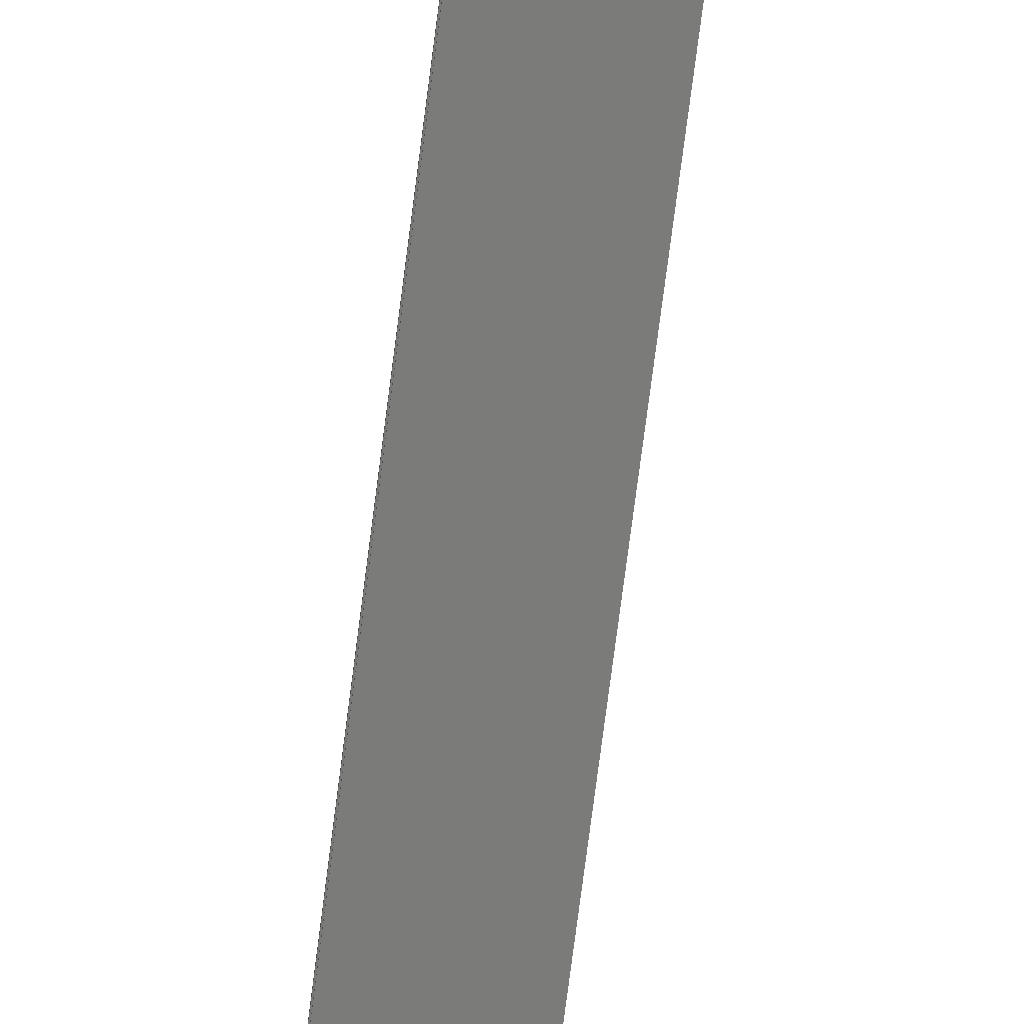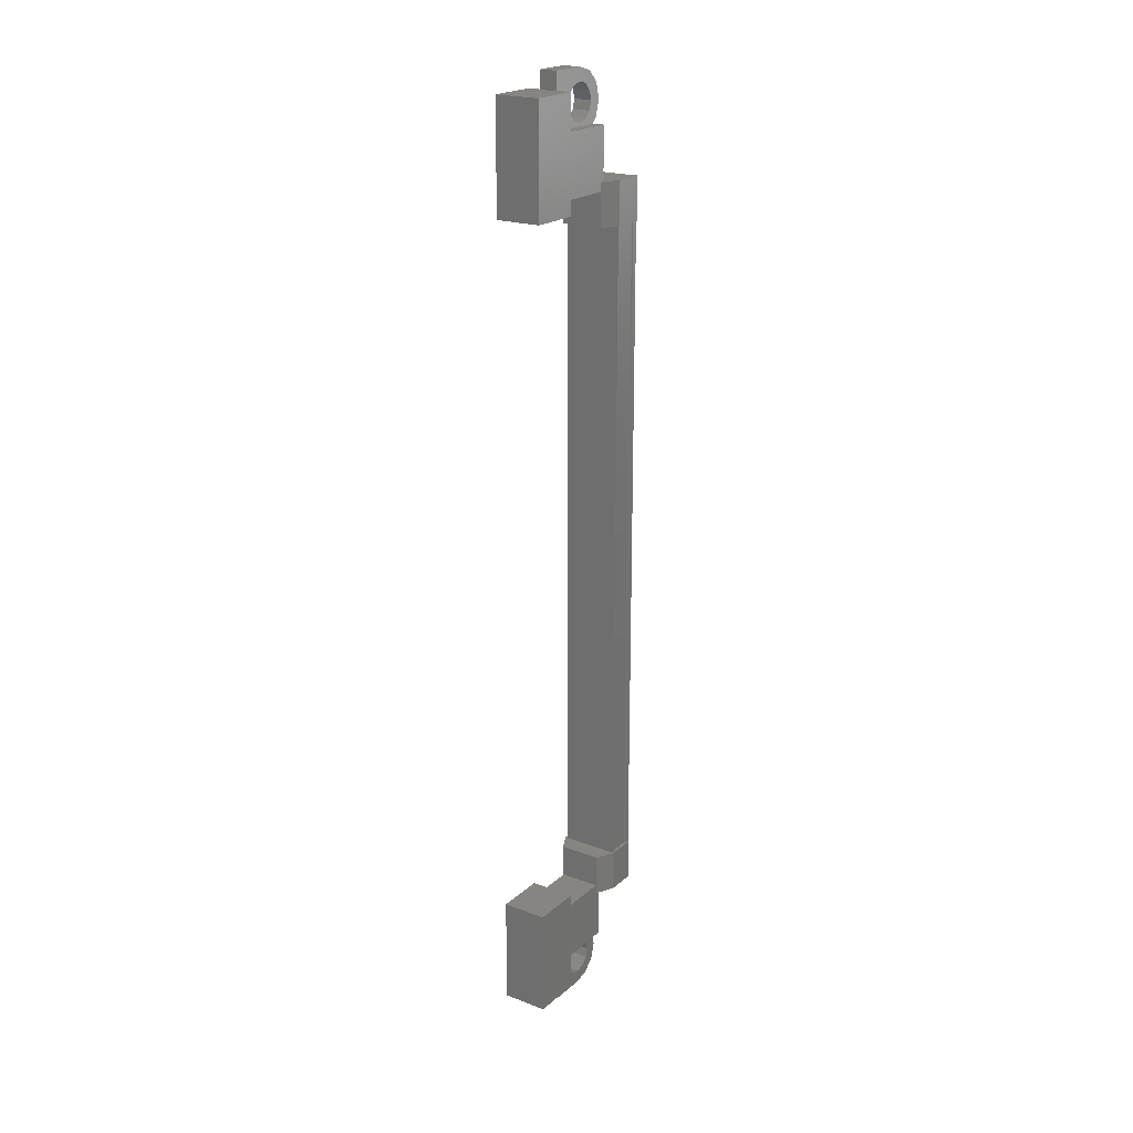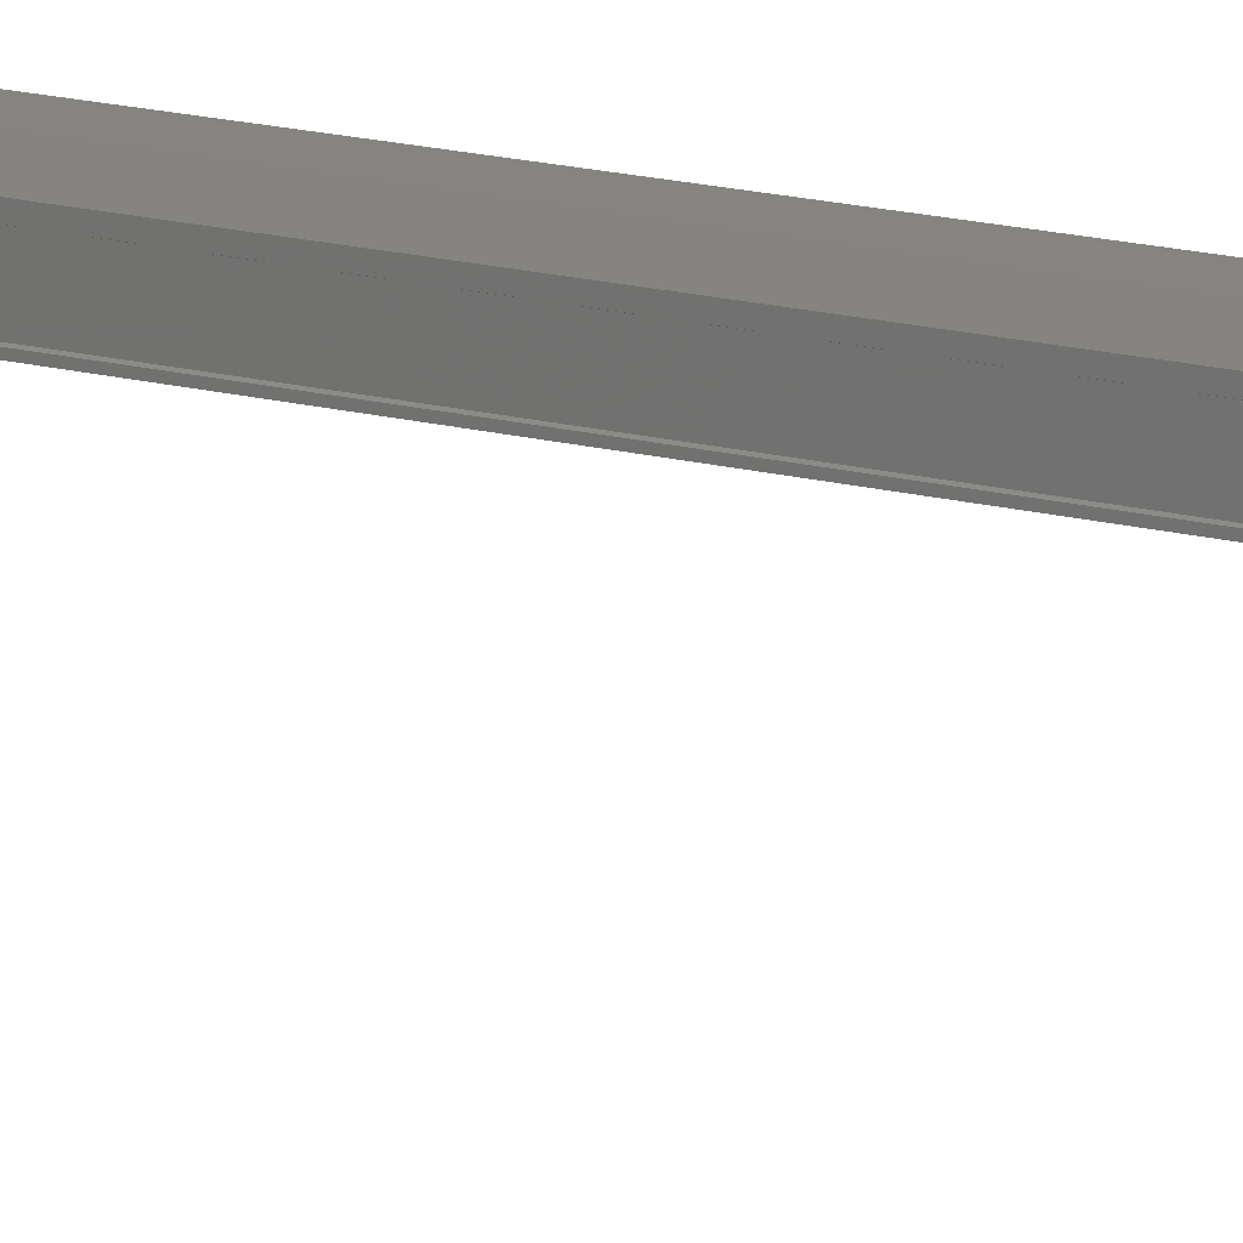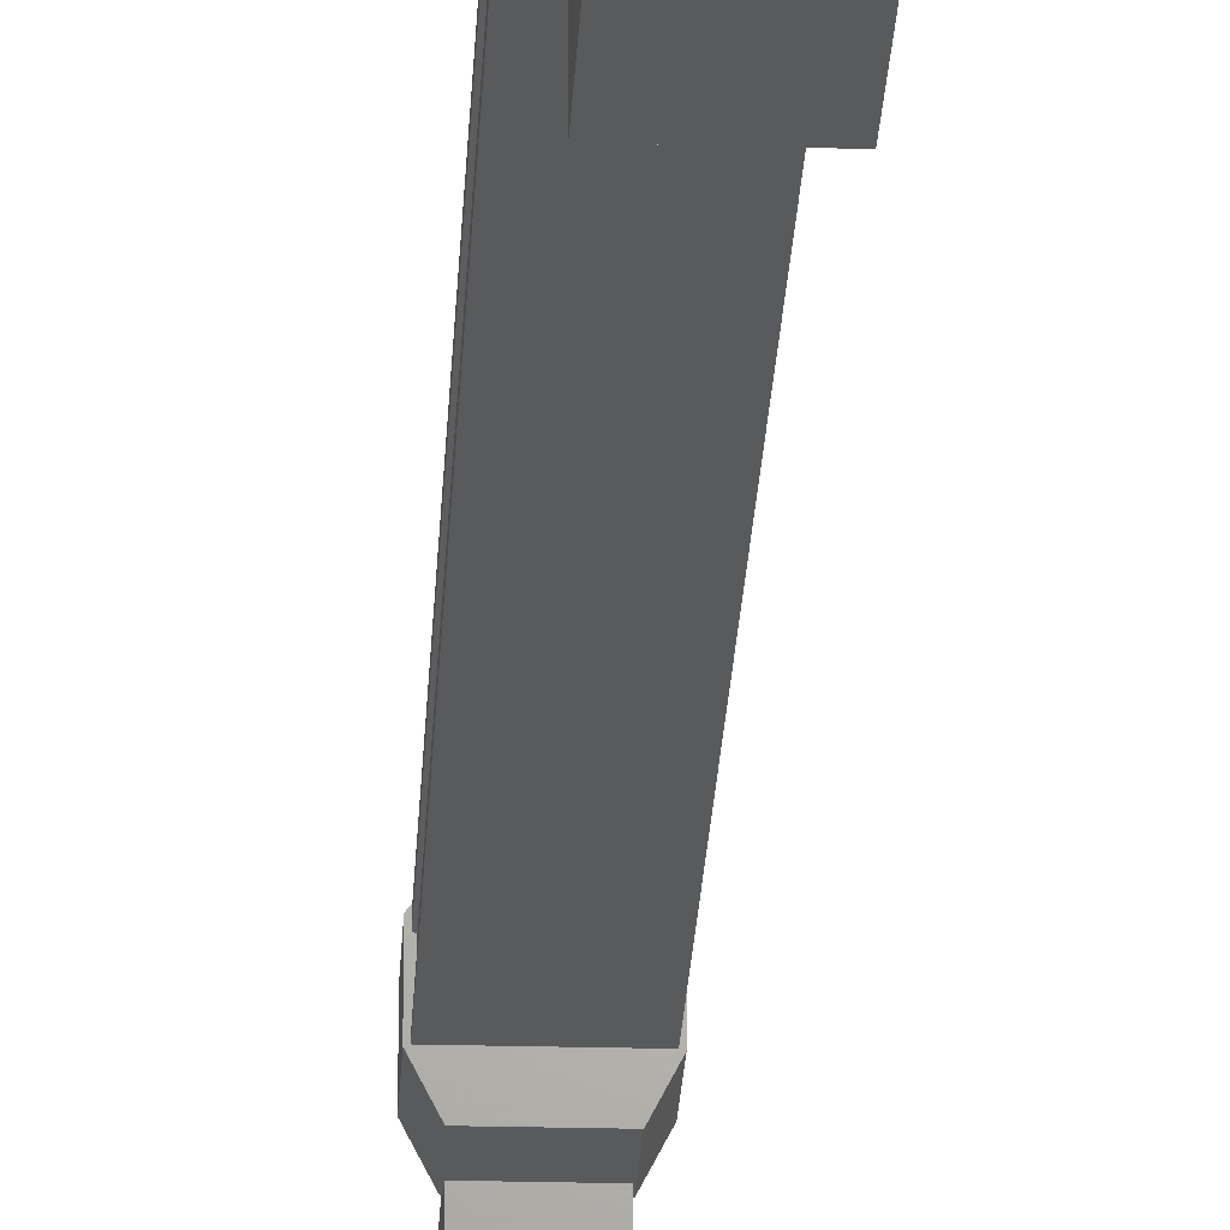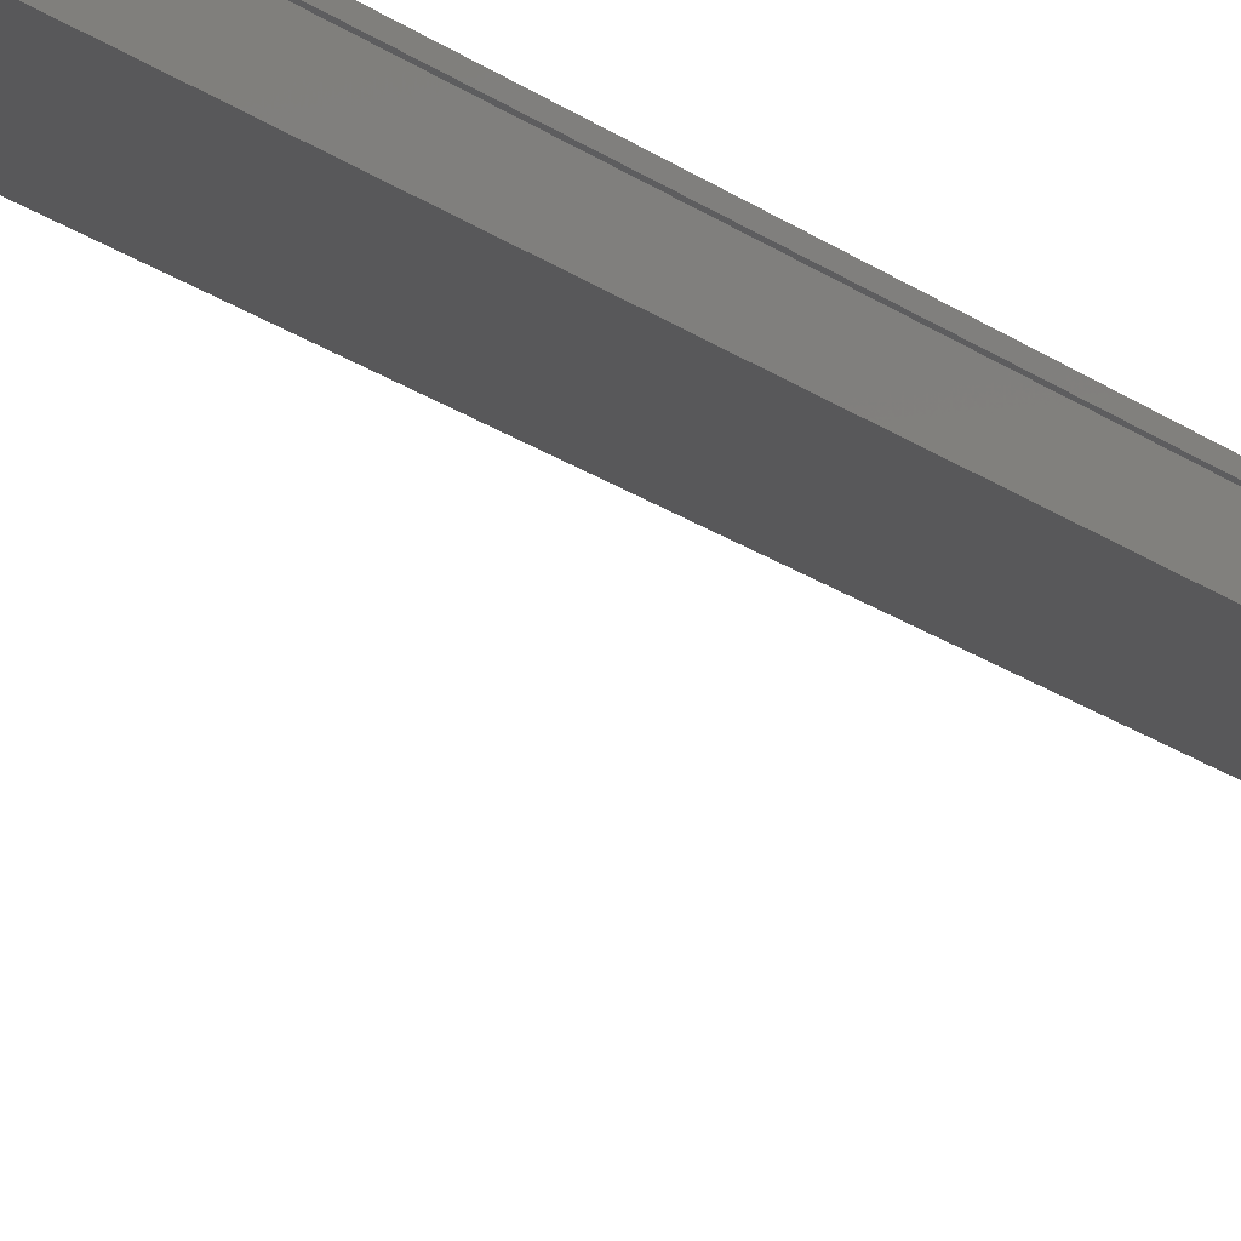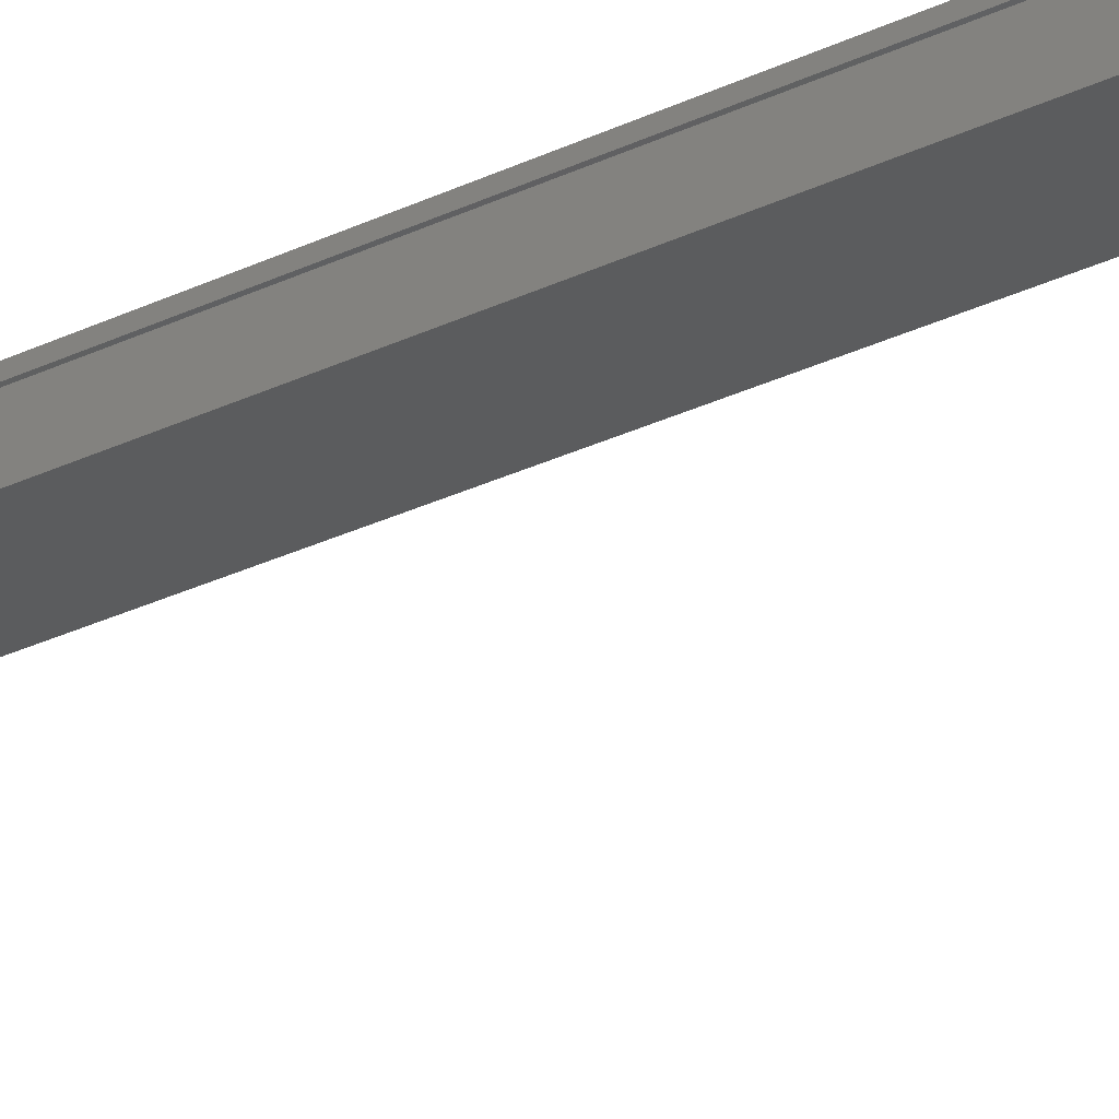
<metadata>
{"format":"stl","ext":"stl","renderer":"f3d","projection":"perspective","resolution":1024,"background":"white","views":[{"elev":-74.0,"azim":172.7,"up":"+Z"},{"elev":21.2,"azim":-146.1,"up":"+Y"},{"elev":20.5,"azim":113.7,"up":"+Z"},{"elev":-23.6,"azim":177.4,"up":"+Z"},{"elev":-20.0,"azim":36.9,"up":"+Z"},{"elev":-28.9,"azim":126.0,"up":"+Z"}]}
</metadata>
<code>
# stl→obj: 216 verts, 392 faces
v -175.1 -144.4 281.5
v -175.1 -144.4 281
v -175.3 -144.6 281.5
v -175.3 -144.6 281
v -175.3 -144.8 281.5
v -175.3 -144.8 281
v -175.1 -144.9 281.5
v -175.1 -144.9 281
v -174.9 -144.8 281.5
v -174.9 -144.8 281
v -174.9 -144.6 281.5
v -174.9 -144.6 281
v -175.1 -122.8 281
v -175.1 -122.8 281.5
v -175.3 -122.7 281
v -175.3 -122.7 281.5
v -175.3 -122.5 281
v -175.3 -122.5 281.5
v -175.1 -122.3 281
v -175.1 -122.3 281.5
v -174.9 -122.5 281
v -174.9 -122.5 281.5
v -174.9 -122.7 281
v -174.9 -122.7 281.5
v -175.1 -122.6 281.5
v -175.1 -144.7 281.5
v -174.5 -143.2 279.5
v -175.7 -143.2 279.5
v -174.5 -146.2 279.5
v -175.7 -146.2 279.5
v -174.5 -146.2 278.1
v -175.7 -146.2 278.1
v -175.7 -143.2 278.1
v -174.5 -143.2 278.1
v -174.5 -121 278.1
v -175.7 -121 278.1
v -174.5 -121 279.5
v -175.7 -121 279.5
v -174.5 -124 279.5
v -175.7 -124 279.5
v -175.7 -124 278.1
v -174.5 -124 278.1
v -174.3 -143.4 282.3
v -174.4 -123.8 282.3
v -174.4 -143.4 282.3
v -174.5 -143.4 282.2
v -175.8 -124.6 282.3
v -175.9 -123.4 282.3
v -175.9 -124.6 282.3
v -175.9 -123.4 281.4
v -174.3 -143.8 281.4
v -174.3 -142.7 282.3
v -174.3 -143.8 282.3
v -175.7 -123.8 282.2
v -175.8 -123.8 282.3
v -175.8 -143.4 282.3
v -175.9 -143.4 282.3
v -174.3 -123.8 281.5
v -174.3 -143.4 281.5
v -174.3 -123.8 281.4
v -174.3 -123.4 282.3
v -174.5 -123.4 282.2
v -174.5 -123.4 282.3
v -174.3 -124.6 282.3
v -175.9 -143.8 282.3
v -175.7 -143.8 282.2
v -175.8 -143.8 282.3
v -175.7 -143.8 282.3
v -175.8 -142.7 282.3
v -175.7 -124.6 282.3
v -175.7 -124.6 282.2
v -175.9 -124.6 281.4
v -175.7 -143.4 282.2
v -174.5 -123.8 282.2
v -174.3 -142.7 281.4
v -174.5 -142.7 282.2
v -174.5 -142.7 282.3
v -174.3 -143.4 282.1
v -174.3 -123.8 282.1
v -174.3 -123.8 282.3
v -174.5 -145.3 281.1
v -175.6 -143.6 281.1
v -175.6 -145.3 281.1
v -175.6 -145.3 279.5
v -174.5 -145.3 279.5
v -175.6 -143.6 279.5
v -174.5 -143.6 279.5
v -174.5 -143.6 281.1
v -174.5 -122 281.1
v -174.5 -123.7 281.1
v -174.5 -122 279.5
v -174.5 -123.7 279.5
v -175.6 -122 279.5
v -175.6 -123.7 279.5
v -175.6 -123.7 281.1
v -175.6 -122 281.1
v -175.3 -146.7 280.5
v -175.3 -146.3 280.5
v -174.8 -146.3 280.5
v -175.1 -146.5 280.5
v -174.8 -146.7 280.5
v -174.8 -146.7 279.5
v -175.3 -146.7 279.5
v -174.8 -145 279.5
v -175.3 -145 279.5
v -175.3 -145 280.5
v -175.3 -145.4 280.2
v -175.3 -145.3 280.5
v -174.8 -121.9 280.2
v -174.8 -122.3 280.5
v -174.8 -122.3 279.5
v -175.3 -122.3 279.5
v -174.8 -120.6 279.5
v -175.3 -120.6 279.5
v -174.8 -120.6 280.5
v -175.3 -120.6 280.5
v -175.1 -120.7 280.5
v -175.3 -120.9 280.5
v -174.8 -120.9 280.5
v -175.9 -123.8 282.3
v -175.9 -123.8 282.1
v -175.9 -143.4 282.1
v -175.8 -123.8 282.1
v -175.8 -143.4 282.1
v -175.8 -123.8 281.5
v -175.8 -143.4 281.5
v -175.9 -123.8 281.5
v -175.9 -143.4 281.5
v -175.9 -123.8 281.4
v -175.9 -143.4 281.4
v -174.3 -143.4 281.4
v -174.8 -145.4 280.2
v -174.8 -145 280.5
v -174.8 -145.3 280.5
v -175.3 -145.4 280.7
v -175.3 -145.1 280.9
v -175.3 -145.6 280.9
v -175.3 -145.4 281.2
v -175.3 -145.8 281
v -175.3 -145.8 281.3
v -175.3 -146.1 280.9
v -175.3 -146.3 281.2
v -175.3 -146.3 280.7
v -175.3 -146.6 280.9
v -175.3 -146.3 280.2
v -175.3 -146.1 280
v -175.3 -145.8 280
v -175.3 -121.9 280.2
v -175.3 -122.3 280.5
v -175.3 -121.9 280.5
v -174.8 -121.9 280.5
v -174.8 -121.9 280.7
v -174.8 -122.2 280.9
v -174.8 -121.7 280.9
v -174.8 -121.8 281.2
v -174.8 -121.4 281
v -174.8 -121.4 281.3
v -174.8 -121.2 280.9
v -174.8 -121 281.2
v -174.8 -121 280.7
v -174.8 -120.7 280.9
v -174.8 -121 280.2
v -174.8 -121.2 280
v -174.8 -121.4 280
v -175.7 -123.4 280.9
v -175.7 -124.6 280.9
v -174.5 -124.6 280.9
v -174.5 -123.4 280.9
v -174.3 -123.4 281.4
v -174.3 -124.6 281.4
v -174.5 -124.6 282.2
v -175.7 -123.4 282.2
v -175.7 -123.4 282.3
v -175.8 -123.4 282.3
v -174.5 -124.6 282.3
v -174.5 -143.8 280.9
v -174.5 -142.7 280.9
v -175.7 -142.7 280.9
v -175.7 -143.8 280.9
v -175.9 -143.8 281.4
v -175.9 -142.7 281.4
v -175.7 -142.7 282.2
v -174.5 -143.8 282.2
v -174.5 -143.8 282.3
v -175.9 -142.7 282.3
v -175.7 -142.7 282.3
v -175.3 -121.9 280.7
v -175.3 -122.2 280.9
v -175.3 -121.7 280.9
v -175.3 -121.8 281.2
v -175.3 -121.4 281
v -175.3 -121.4 281.3
v -175.3 -121.2 280.9
v -175.3 -121 281.2
v -175.3 -121 280.7
v -175.3 -120.7 280.9
v -175.3 -121 280.2
v -175.3 -121.2 280
v -175.3 -121.4 280
v -174.8 -145.4 280.7
v -174.8 -145.1 280.9
v -174.8 -145.6 280.9
v -174.8 -145.4 281.2
v -174.8 -145.8 281
v -174.8 -145.8 281.3
v -174.8 -146.1 280.9
v -174.8 -146.3 281.2
v -174.8 -146.3 280.7
v -174.8 -146.6 280.9
v -174.8 -146.3 280.2
v -174.8 -146.1 280
v -174.8 -145.8 280
v -174.8 -121.7 280
v -174.8 -145.6 280
v -175.3 -145.6 280
v -175.3 -121.7 280
f 1 2 3
f 3 2 4
f 4 5 3
f 6 5 4
f 7 5 6
f 6 8 7
f 7 8 9
f 9 8 10
f 10 11 9
f 12 11 10
f 1 11 12
f 12 2 1
f 13 14 15
f 15 14 16
f 16 17 15
f 18 17 16
f 19 17 18
f 18 20 19
f 19 20 21
f 21 20 22
f 22 23 21
f 24 23 22
f 13 23 24
f 24 14 13
f 18 16 25
f 25 16 14
f 14 24 25
f 11 1 26
f 26 1 3
f 3 5 26
f 5 7 26
f 26 7 9
f 9 11 26
f 24 22 25
f 25 22 20
f 20 18 25
f 27 28 29
f 29 28 30
f 30 31 29
f 32 31 30
f 33 31 32
f 32 28 33
f 33 28 34
f 34 28 27
f 27 31 34
f 29 31 27
f 35 36 37
f 37 36 38
f 38 39 37
f 40 39 38
f 41 39 40
f 40 36 41
f 41 36 42
f 42 36 35
f 35 39 42
f 37 39 35
f 40 38 36
f 30 28 32
f 41 42 39
f 33 34 31
f 43 44 45
f 45 44 46
f 47 48 49
f 49 48 50
f 51 52 53
f 53 52 52
f 54 55 56
f 56 55 57
f 58 59 58
f 58 59 59
f 59 60 58
f 61 62 61
f 61 62 63
f 63 64 61
f 65 66 67
f 67 66 68
f 68 69 67
f 70 47 71
f 71 47 49
f 49 72 71
f 50 72 49
f 56 73 54
f 54 73 46
f 46 74 54
f 44 74 46
f 51 75 52
f 52 75 76
f 76 52 52
f 77 52 76
f 78 79 78
f 78 79 79
f 79 43 78
f 80 43 79
f 44 43 80
f 81 82 83
f 83 82 84
f 84 85 83
f 86 85 84
f 87 85 86
f 86 82 87
f 87 82 88
f 88 82 81
f 81 85 88
f 83 85 81
f 89 90 91
f 91 90 92
f 92 93 91
f 94 93 92
f 95 93 94
f 94 90 95
f 95 90 96
f 96 90 89
f 89 93 96
f 91 93 89
f 97 98 99
f 99 98 100
f 100 101 99
f 97 101 100
f 102 101 97
f 97 103 102
f 102 103 104
f 104 103 105
f 105 106 104
f 107 106 105
f 108 106 107
f 109 110 111
f 111 110 112
f 112 113 111
f 114 113 112
f 115 113 114
f 114 116 115
f 115 116 117
f 117 116 118
f 118 119 117
f 115 119 118
f 117 119 115
f 55 120 57
f 57 120 121
f 121 122 57
f 123 122 121
f 124 122 123
f 123 125 124
f 124 125 126
f 126 125 127
f 127 128 126
f 129 128 127
f 130 128 129
f 129 60 130
f 130 60 131
f 131 60 59
f 132 104 133
f 133 104 106
f 106 134 133
f 108 134 106
f 106 134 108
f 108 135 106
f 106 135 136
f 136 135 137
f 137 138 136
f 139 138 137
f 140 138 139
f 139 141 140
f 140 141 142
f 142 141 143
f 143 144 142
f 98 144 143
f 97 144 98
f 98 145 97
f 97 145 103
f 103 145 146
f 146 147 103
f 148 112 149
f 149 112 110
f 110 150 149
f 151 150 110
f 110 150 151
f 151 152 110
f 110 152 153
f 153 152 154
f 154 155 153
f 156 155 154
f 157 155 156
f 156 158 157
f 157 158 159
f 159 158 160
f 160 161 159
f 119 161 160
f 115 161 119
f 119 162 115
f 115 162 113
f 113 162 163
f 163 164 113
f 50 165 72
f 72 165 166
f 166 167 72
f 165 167 166
f 168 167 165
f 165 169 168
f 168 169 167
f 167 169 170
f 170 72 167
f 171 72 170
f 71 72 171
f 171 172 71
f 71 172 70
f 70 172 173
f 173 47 70
f 174 47 173
f 48 47 174
f 174 172 48
f 48 172 50
f 50 172 62
f 62 169 50
f 61 169 62
f 170 169 61
f 61 64 170
f 170 64 171
f 171 64 64
f 64 175 171
f 63 175 64
f 171 175 63
f 63 62 171
f 171 62 172
f 51 176 75
f 75 176 177
f 177 178 75
f 176 178 177
f 179 178 176
f 176 180 179
f 179 180 178
f 178 180 181
f 181 75 178
f 182 75 181
f 76 75 182
f 182 183 76
f 76 183 77
f 77 183 184
f 184 52 77
f 53 52 184
f 53 52 53
f 53 183 53
f 53 183 51
f 51 183 66
f 66 180 51
f 65 180 66
f 181 180 65
f 65 185 181
f 181 185 182
f 182 185 69
f 69 186 182
f 68 186 69
f 182 186 68
f 68 66 182
f 182 66 183
f 150 149 187
f 187 149 188
f 188 189 187
f 190 189 188
f 191 189 190
f 190 192 191
f 191 192 193
f 193 192 194
f 194 195 193
f 196 195 194
f 118 195 196
f 196 116 118
f 118 116 197
f 197 116 114
f 114 198 197
f 199 198 114
f 134 133 200
f 200 133 201
f 201 202 200
f 203 202 201
f 204 202 203
f 203 205 204
f 204 205 206
f 206 205 207
f 207 208 206
f 209 208 207
f 99 208 209
f 209 101 99
f 99 101 210
f 210 101 102
f 102 211 210
f 212 211 102
f 113 164 111
f 111 164 213
f 213 109 111
f 132 214 104
f 104 214 212
f 212 102 104
f 103 147 105
f 105 147 215
f 215 107 105
f 148 216 112
f 112 216 199
f 199 114 112
f 65 67 185
f 185 67 69
f 58 79 59
f 59 79 78
f 64 64 61
f 61 64 61
f 98 97 100
f 51 180 176
f 133 134 132
f 151 110 109
f 97 99 101
f 95 96 93
f 87 88 85
f 115 118 116
f 174 173 172
f 134 106 133
f 50 169 165
f 53 184 183
f 82 86 84
f 94 92 90
f 150 110 149
f 149 150 148
f 216 109 213
f 216 213 199
f 199 213 164
f 164 198 199
f 163 198 164
f 197 198 163
f 163 162 197
f 197 162 118
f 98 99 145
f 145 99 210
f 210 146 145
f 211 146 210
f 147 146 211
f 211 212 147
f 147 212 215
f 215 212 214
f 214 107 215
f 149 110 188
f 188 110 153
f 153 190 188
f 155 190 153
f 192 190 155
f 155 157 192
f 192 157 194
f 194 157 159
f 159 196 194
f 161 196 159
f 116 196 161
f 161 115 116
f 97 101 144
f 144 101 209
f 209 142 144
f 207 142 209
f 140 142 207
f 207 205 140
f 140 205 138
f 138 205 203
f 203 136 138
f 201 136 203
f 106 136 201
f 201 133 106
f 214 132 107
f 107 132 134
f 134 108 107
f 200 108 134
f 135 108 200
f 200 202 135
f 135 202 137
f 137 202 204
f 204 139 137
f 206 139 204
f 141 139 206
f 206 208 141
f 141 208 143
f 143 208 99
f 99 98 143
f 216 148 109
f 109 148 150
f 150 151 109
f 187 151 150
f 152 151 187
f 187 189 152
f 152 189 154
f 154 189 191
f 191 156 154
f 193 156 191
f 158 156 193
f 193 195 158
f 158 195 160
f 160 195 118
f 118 119 160
f 162 119 118

</code>
